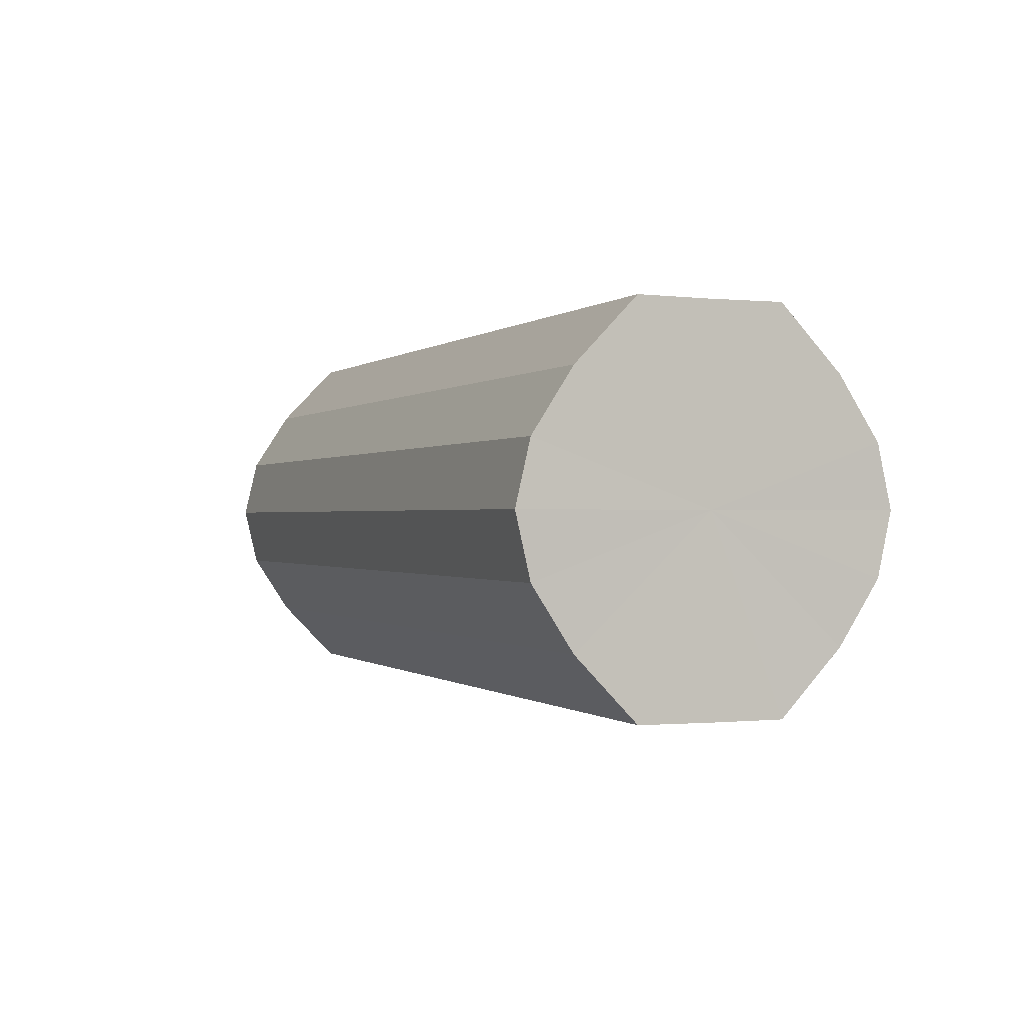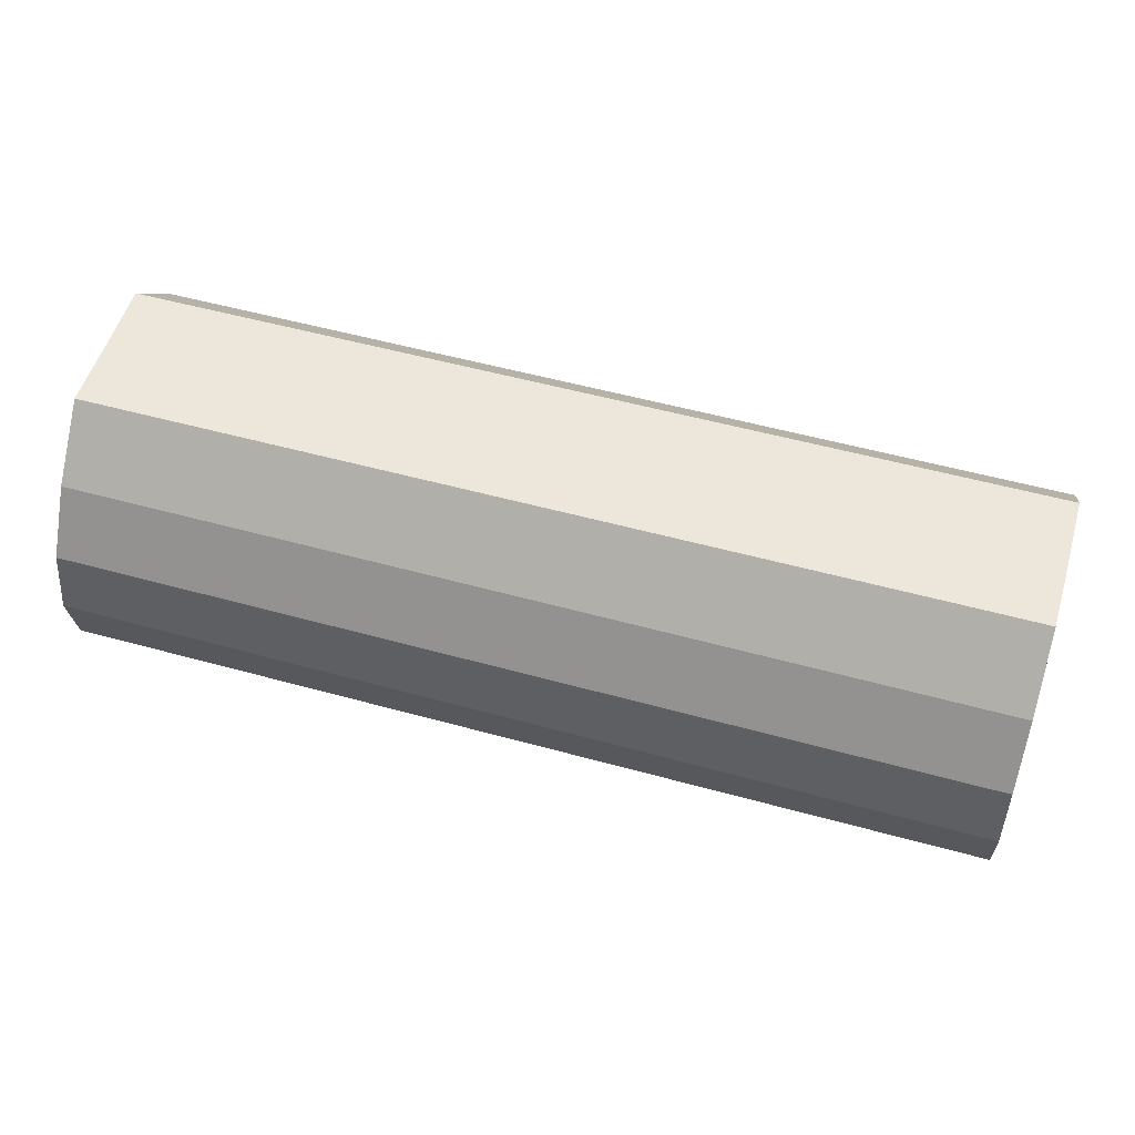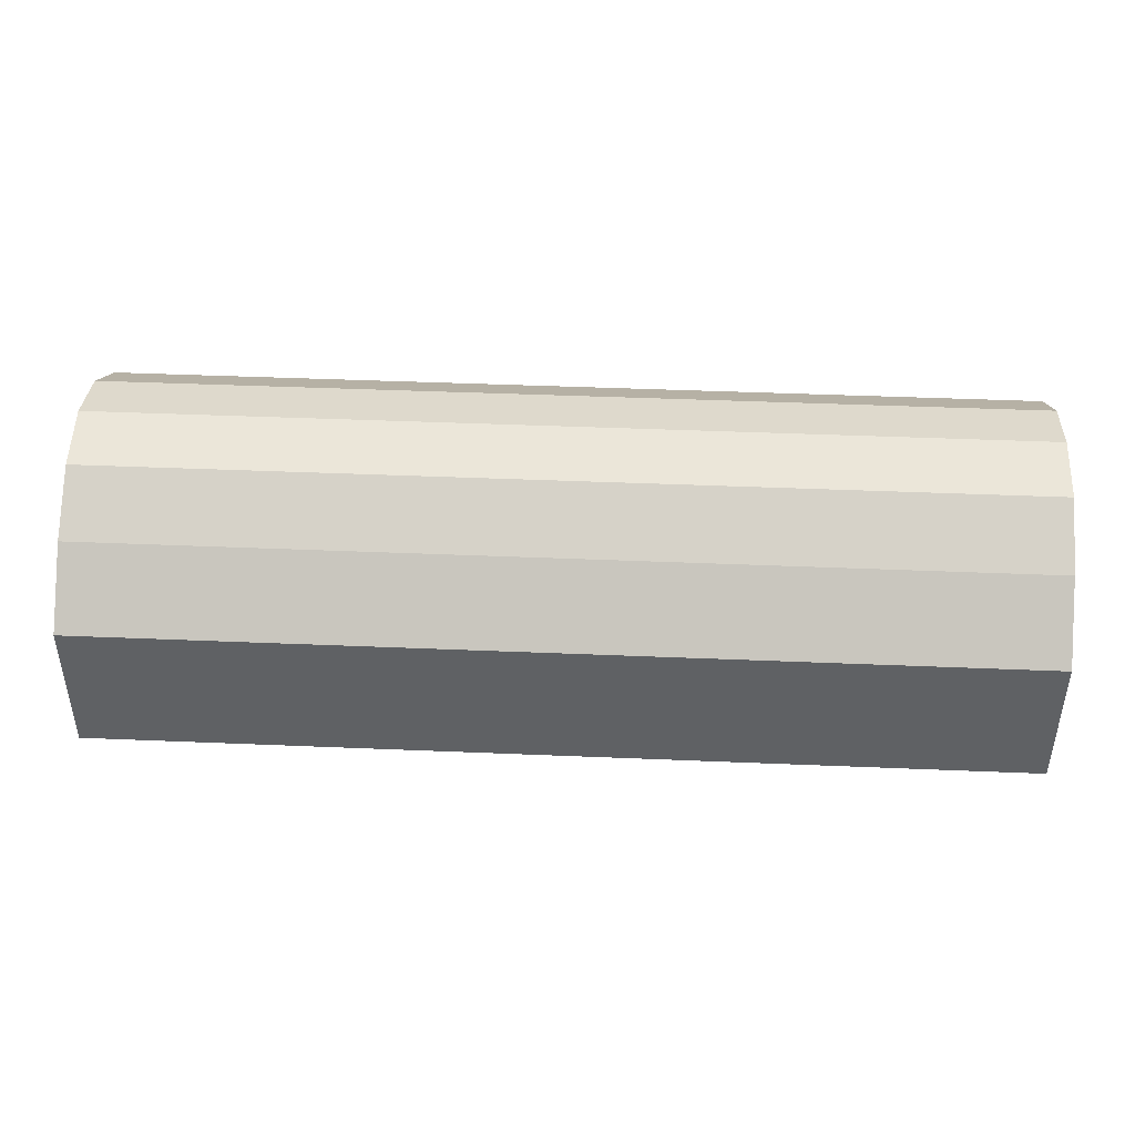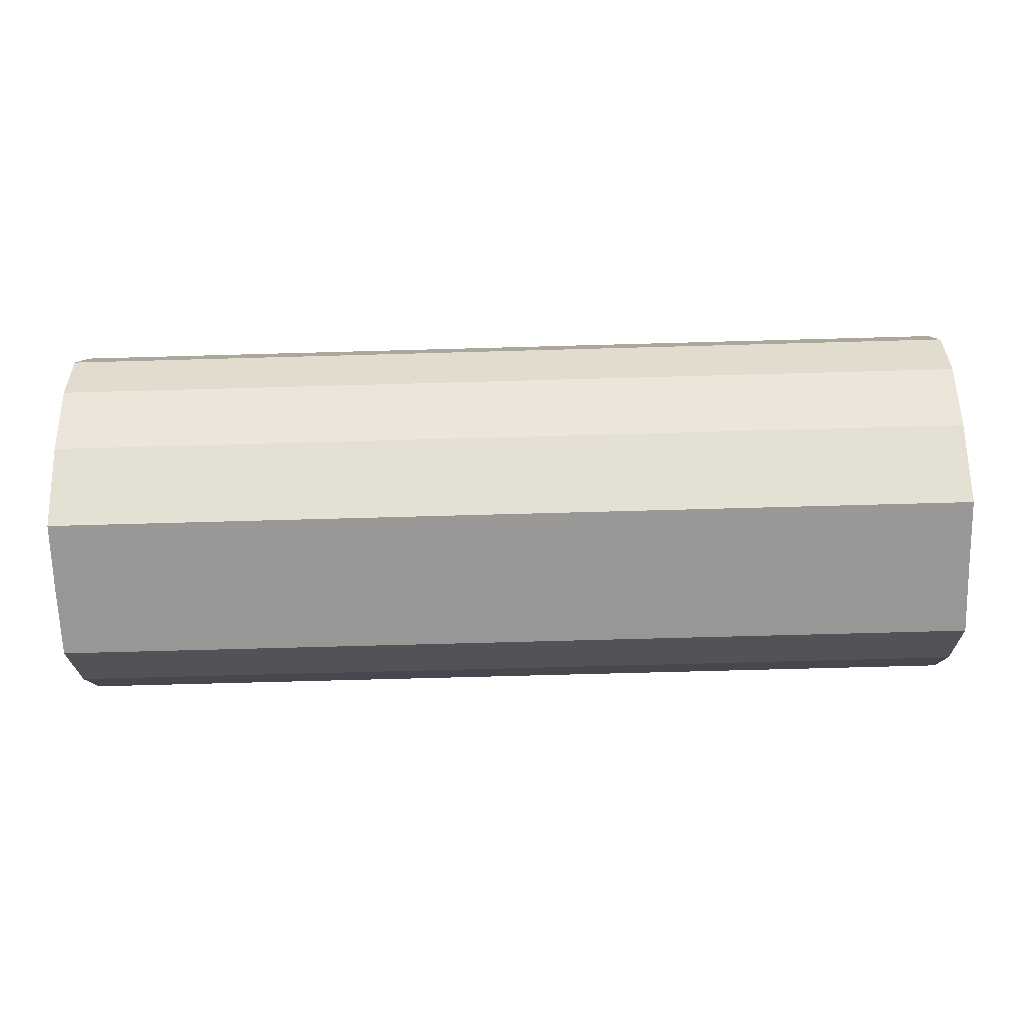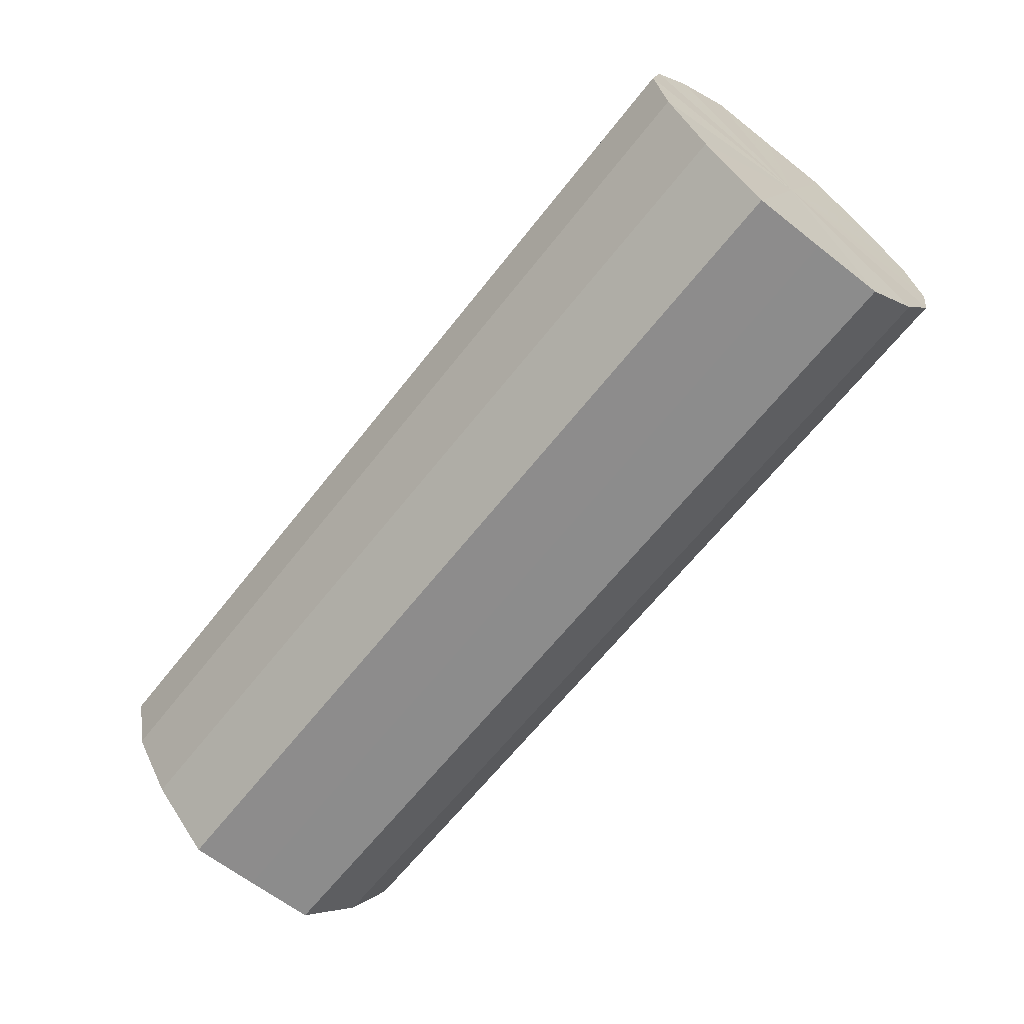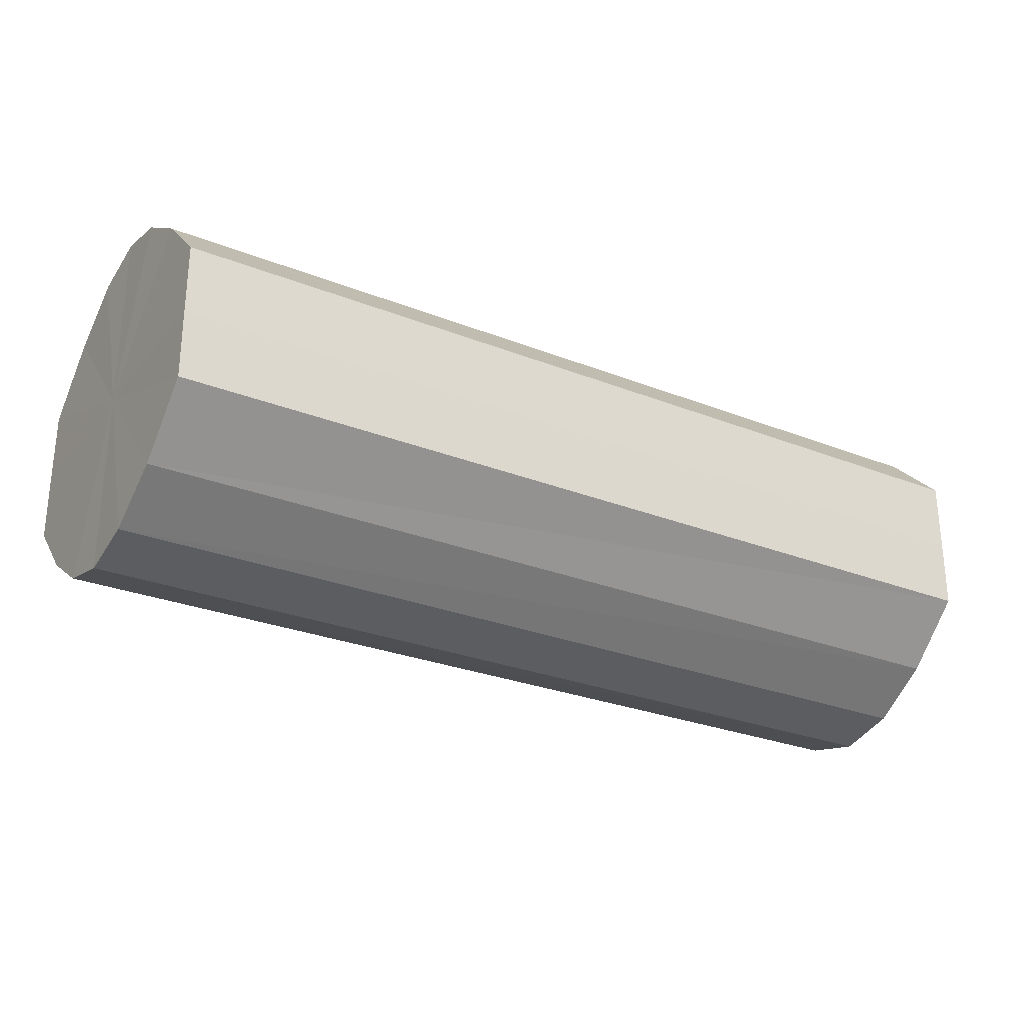
<metadata>
{"format":"obj","ext":"obj","renderer":"f3d","projection":"perspective","resolution":1024,"background":"white","views":[{"elev":-0.2,"azim":67.9,"up":"+Y"},{"elev":53.9,"azim":16.4,"up":"+Y"},{"elev":44.2,"azim":-177.2,"up":"+Z"},{"elev":-68.5,"azim":1.6,"up":"+Y"},{"elev":-64.3,"azim":51.9,"up":"+Y"},{"elev":-27.6,"azim":-31.2,"up":"+Z"}]}
</metadata>
<code>
o 21786
v 2236 1857 7.935
v 2236 1857 7.946
v 2235 1857 7.935
v 2236 1857 7.956
v 2235 1857 7.946
v 2236 1857 7.923
v 2235 1857 7.923
v 2236 1857 7.962
v 2235 1857 7.956
v 2236 1857 7.914
v 2235 1857 7.914
v 2236 1857 7.965
v 2235 1857 7.962
v 2236 1857 7.907
v 2235 1857 7.907
v 2236 1858 7.962
v 2235 1857 7.965
v 2236 1857 7.905
v 2235 1857 7.905
v 2236 1858 7.956
v 2235 1858 7.962
v 2236 1858 7.907
v 2235 1858 7.907
v 2236 1858 7.946
v 2235 1858 7.956
v 2236 1858 7.914
v 2235 1858 7.914
v 2236 1858 7.935
v 2235 1858 7.946
v 2236 1858 7.923
v 2235 1858 7.923
v 2235 1858 7.935
v 2235 1857 7.935
v 2236 1857 7.946
v 2235 1857 7.946
v 2236 1857 7.956
v 2235 1857 7.956
v 2235 1857 7.923
v 2236 1857 7.935
v 2235 1857 7.914
v 2236 1857 7.923
v 2236 1857 7.962
v 2235 1857 7.962
v 2235 1857 7.907
v 2236 1857 7.914
v 2235 1857 7.905
v 2236 1857 7.907
v 2236 1857 7.965
v 2235 1857 7.965
v 2235 1858 7.907
v 2236 1857 7.905
v 2235 1858 7.914
v 2236 1858 7.907
v 2236 1858 7.962
v 2235 1858 7.962
v 2235 1858 7.923
v 2236 1858 7.914
v 2235 1858 7.935
v 2236 1858 7.923
v 2236 1858 7.956
v 2235 1858 7.956
v 2235 1858 7.946
v 2236 1858 7.935
v 2236 1858 7.946
v 2236 1857 7.935
v 2236 1857 7.946
v 2236 1857 7.935
v 2236 1857 7.956
v 2236 1857 7.923
v 2236 1857 7.962
v 2236 1857 7.914
v 2236 1857 7.965
v 2236 1857 7.907
v 2236 1858 7.962
v 2236 1857 7.905
v 2236 1858 7.956
v 2236 1858 7.907
v 2236 1858 7.946
v 2236 1858 7.914
v 2236 1858 7.935
v 2236 1858 7.923
v 2235 1857 7.935
v 2235 1857 7.935
v 2235 1857 7.946
v 2235 1857 7.923
v 2235 1857 7.956
v 2235 1857 7.914
v 2235 1857 7.962
v 2235 1857 7.907
v 2235 1857 7.965
v 2235 1857 7.905
v 2235 1858 7.962
v 2235 1858 7.907
v 2235 1858 7.956
v 2235 1858 7.914
v 2235 1858 7.946
v 2235 1858 7.923
v 2235 1858 7.935
f 1 2 3
f 2 4 5
f 6 1 7
f 4 8 9
f 10 6 11
f 8 12 13
f 14 10 15
f 12 16 17
f 18 14 19
f 16 20 21
f 22 18 23
f 20 24 25
f 26 22 27
f 24 28 29
f 30 26 31
f 28 30 32
f 33 34 35
f 35 36 37
f 38 39 33
f 40 41 38
f 37 42 43
f 44 45 40
f 46 47 44
f 43 48 49
f 50 51 46
f 52 53 50
f 49 54 55
f 56 57 52
f 58 59 56
f 55 60 61
f 62 63 58
f 61 64 62
f 65 66 67
f 65 68 66
f 65 67 69
f 65 70 68
f 65 69 71
f 65 72 70
f 65 71 73
f 65 74 72
f 65 73 75
f 65 76 74
f 65 75 77
f 65 78 76
f 65 77 79
f 65 80 78
f 65 79 81
f 65 81 80
f 82 83 84
f 82 85 83
f 82 84 86
f 82 87 85
f 82 86 88
f 82 89 87
f 82 88 90
f 82 91 89
f 82 90 92
f 82 93 91
f 82 92 94
f 82 95 93
f 82 94 96
f 82 97 95
f 82 96 98
f 82 98 97

</code>
